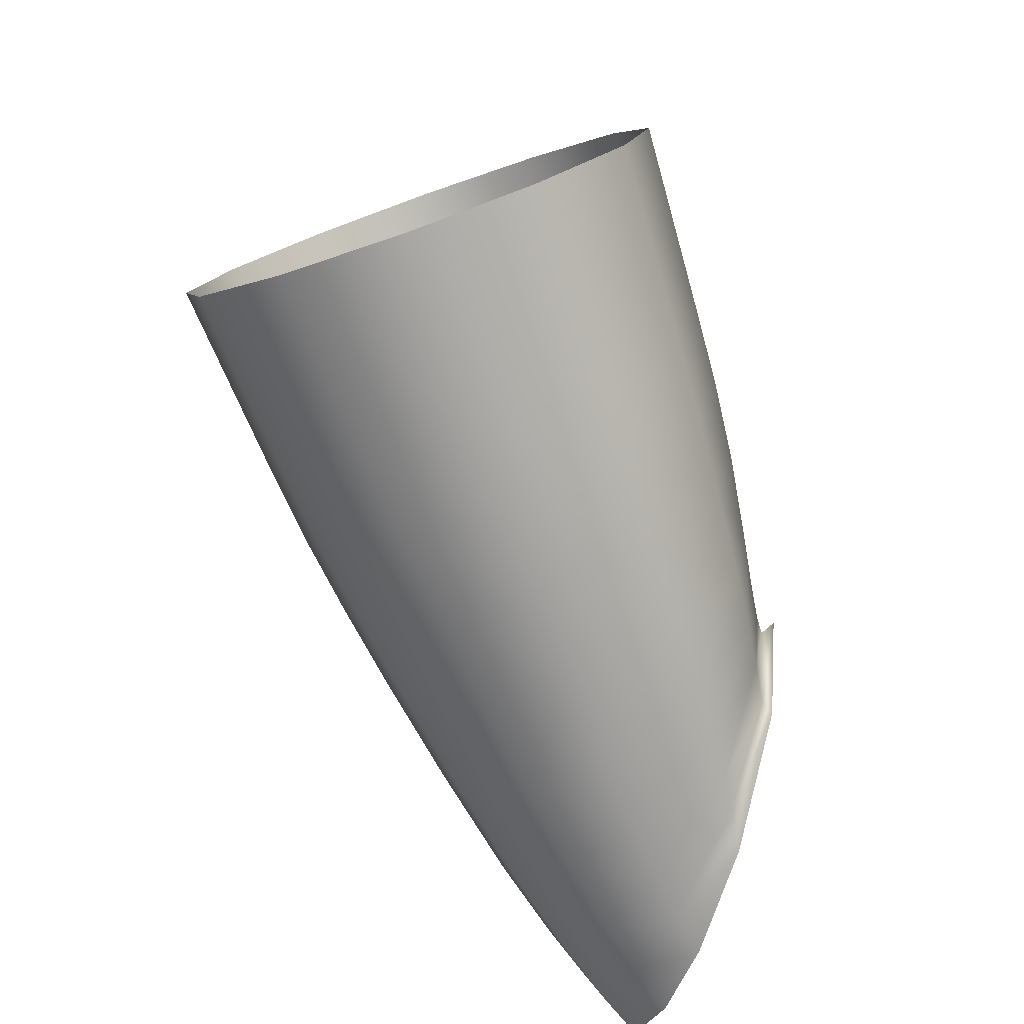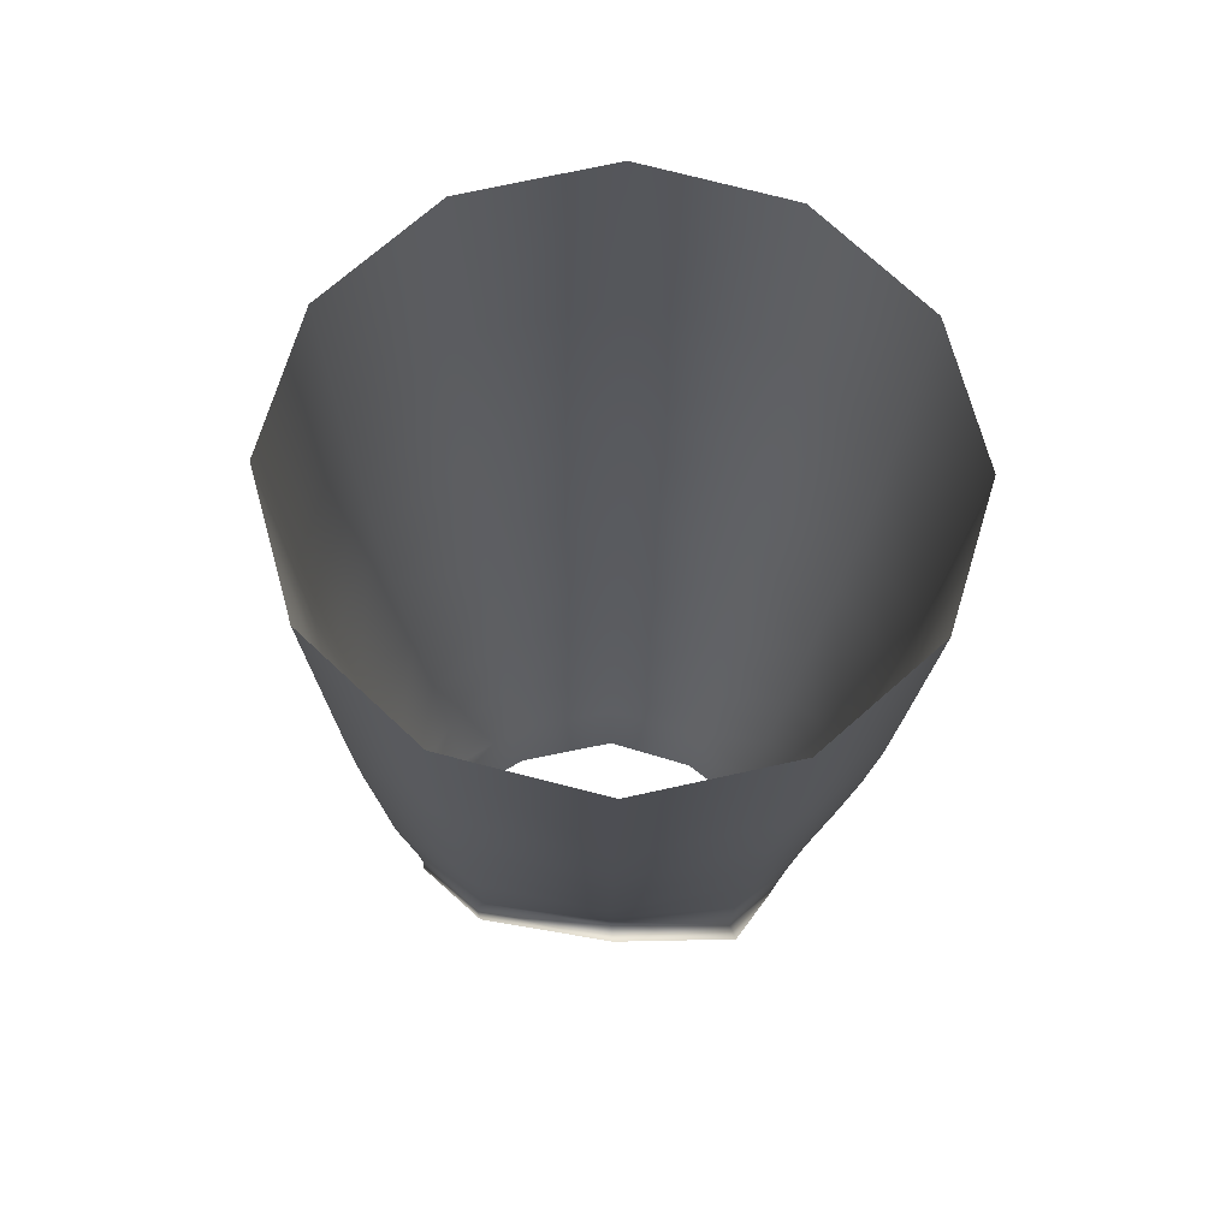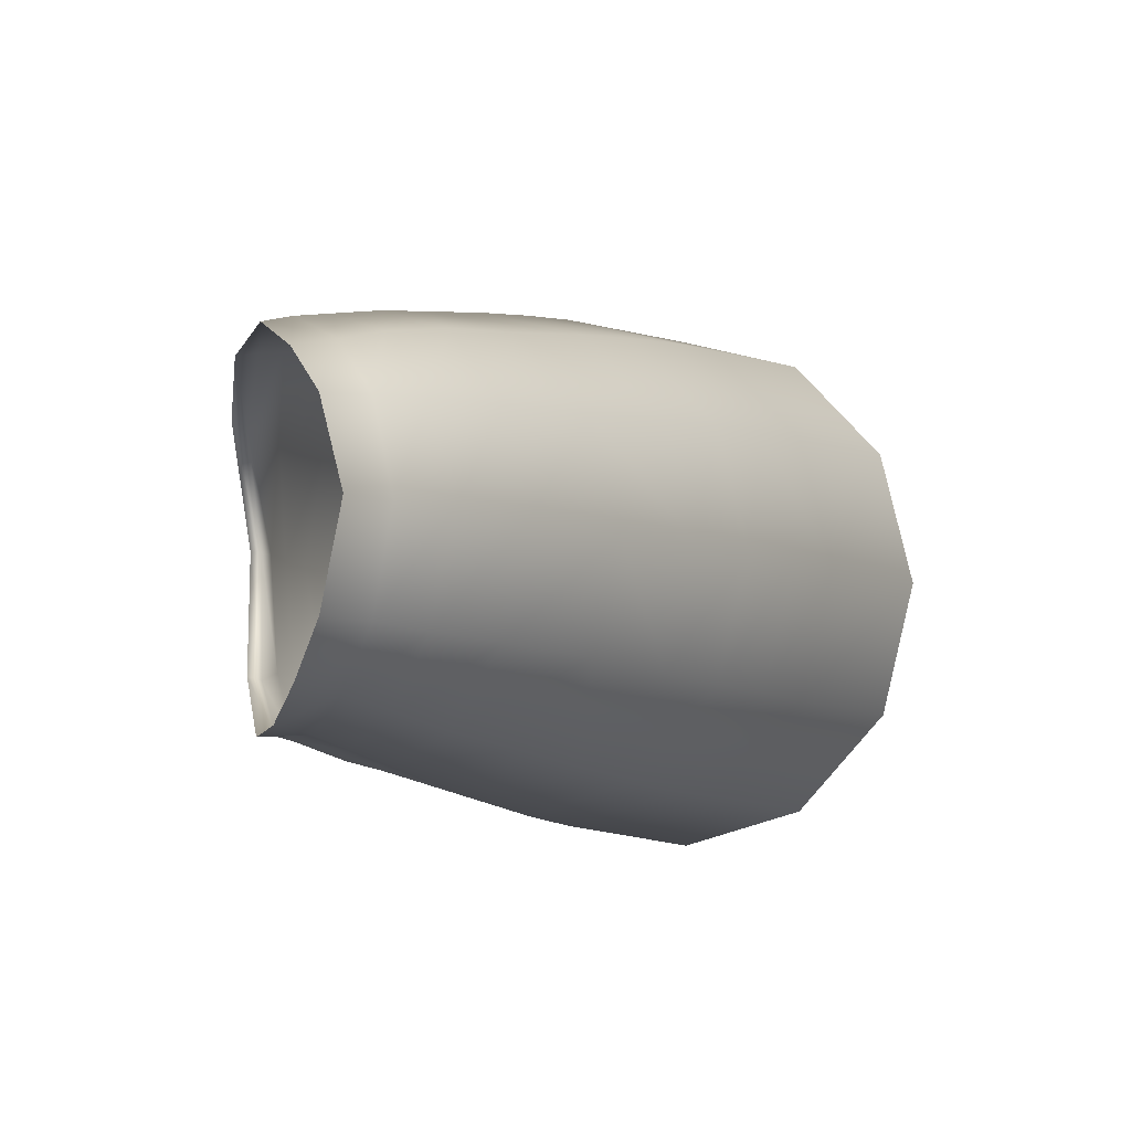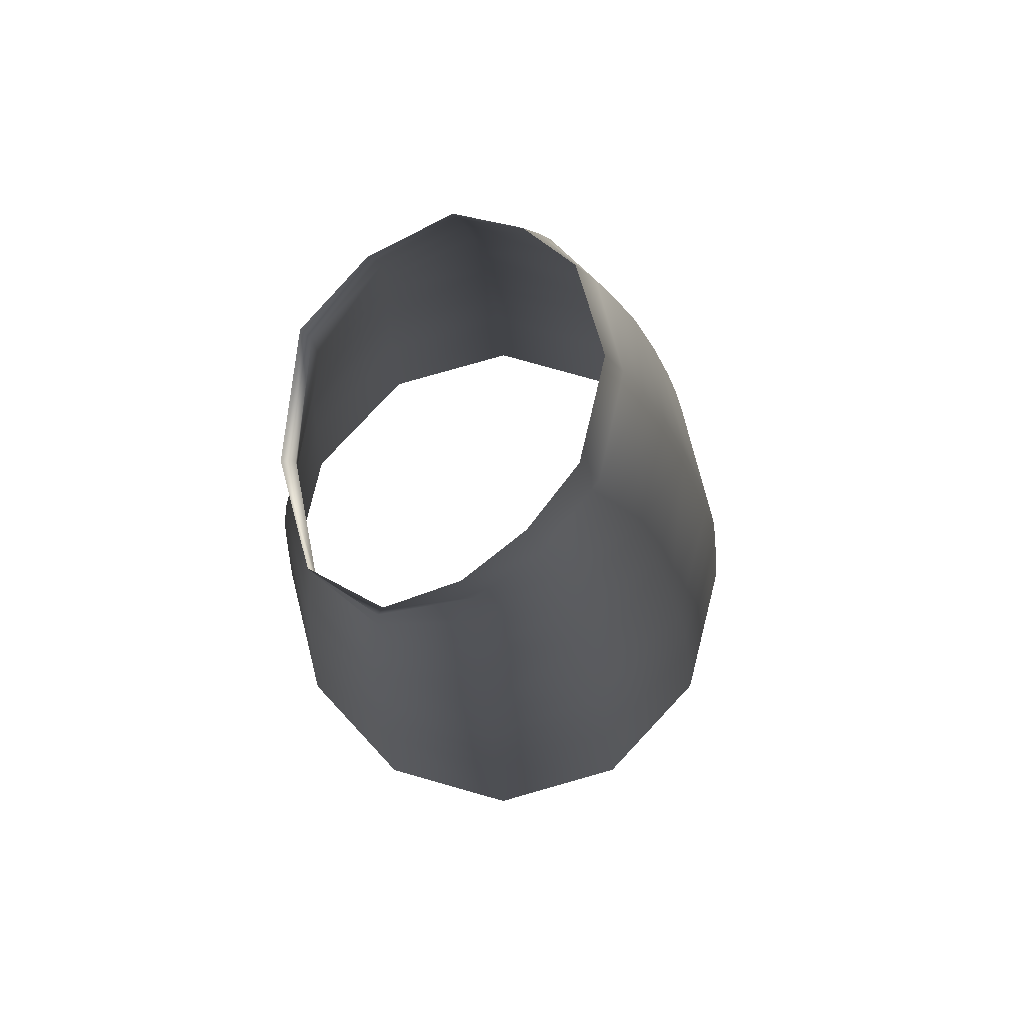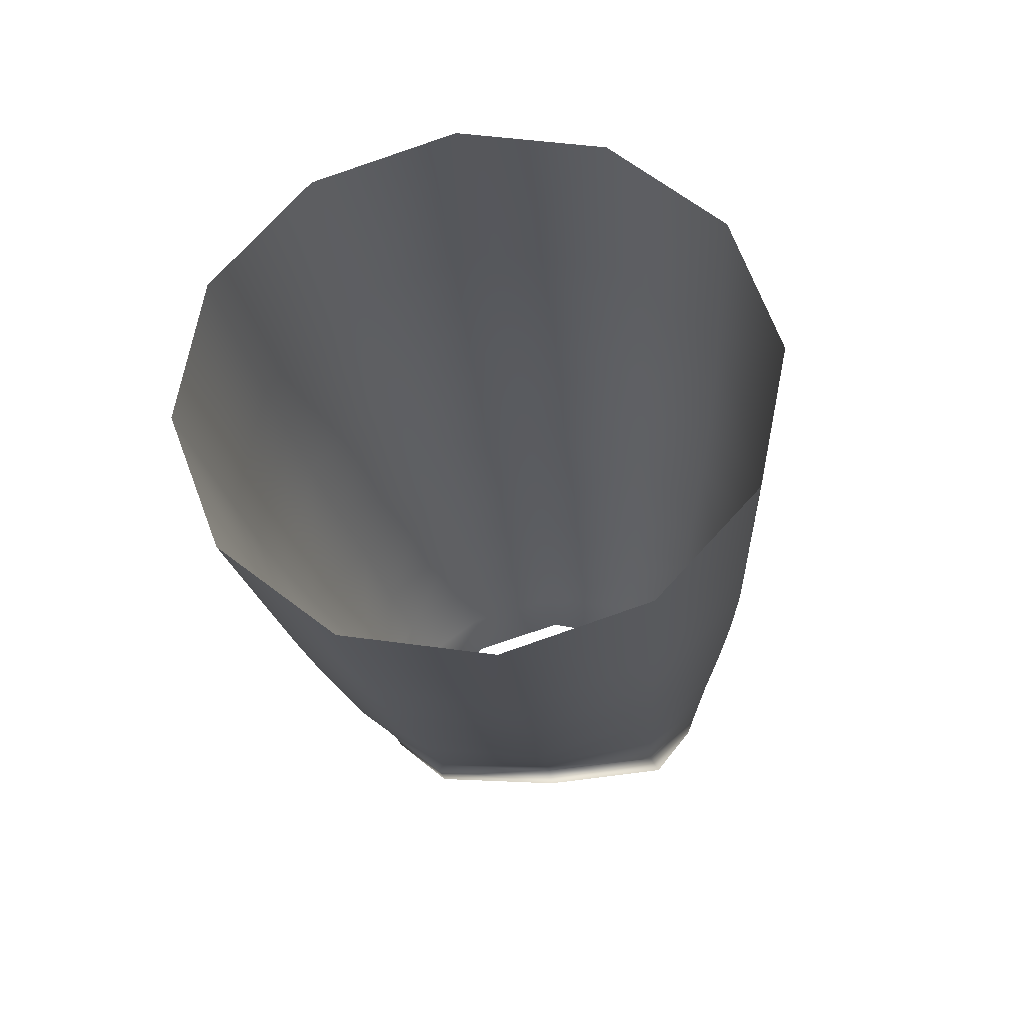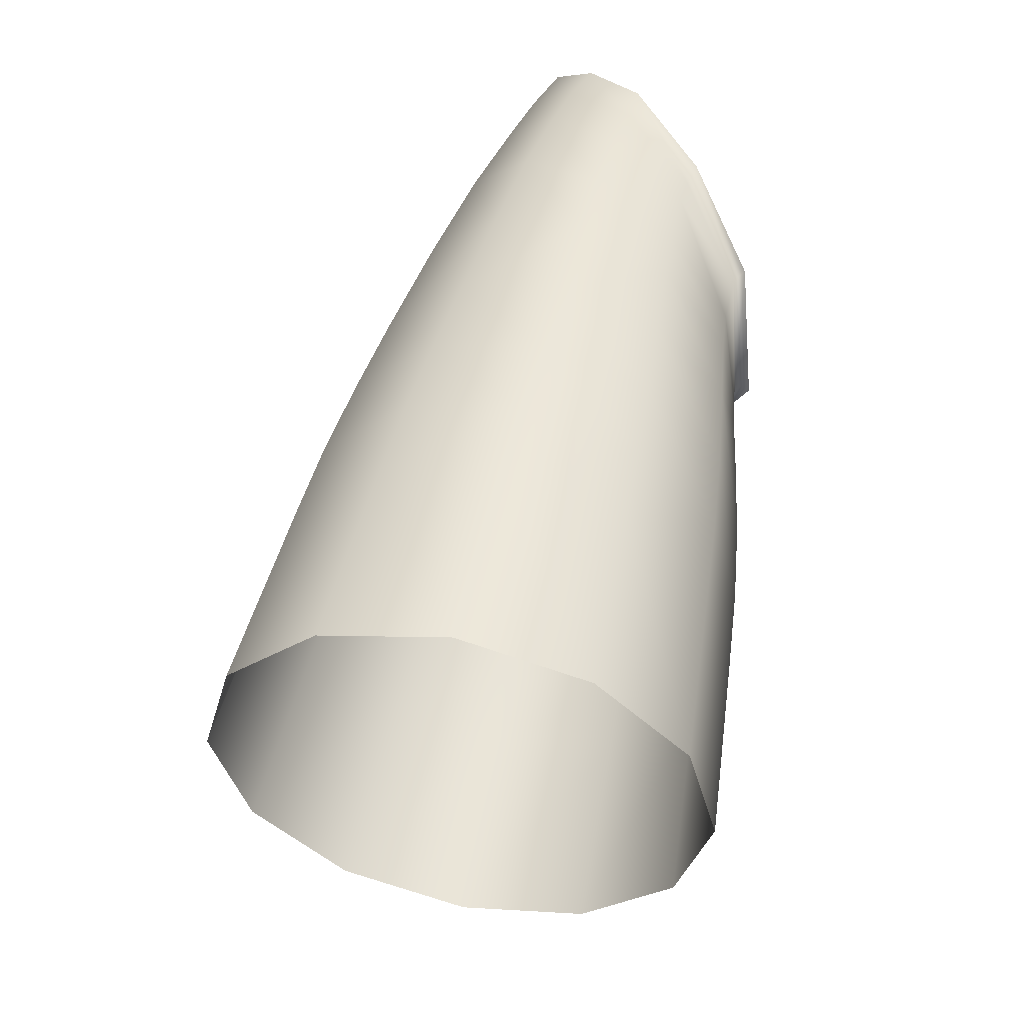
<metadata>
{"format":"obj","ext":"obj","renderer":"f3d","projection":"perspective","resolution":1024,"background":"white","views":[{"elev":-78.5,"azim":-32.3,"up":"+Z"},{"elev":-59.5,"azim":-91.2,"up":"+Y"},{"elev":-5.3,"azim":153.3,"up":"+Z"},{"elev":-12.8,"azim":128.7,"up":"+Z"},{"elev":-60.7,"azim":-82.8,"up":"+Y"},{"elev":54.8,"azim":-40.5,"up":"+Z"}]}
</metadata>
<code>
g default
v -1.356 4.318 0.08096
v -1.297 4.381 0.08222
v -1.287 4.452 0.3534
v -1.359 4.386 0.3541
v -1.419 4.559 0.534
v -1.511 4.773 0.5992
v -1.712 4.628 0.6387
v -1.572 4.423 0.5616
v -1.627 4.985 0.5276
v -1.866 4.839 0.5649
v -1.725 5.141 0.3376
v -1.986 4.999 0.3598
v -1.772 5.193 0.07919
v -2.031 5.057 0.07903
v -1.735 5.136 -0.1803
v -1.986 4.999 -0.2017
v -1.643 4.984 -0.3709
v -1.866 4.839 -0.4069
v -1.539 4.785 -0.4431
v -1.718 4.64 -0.4808
v -1.423 4.535 -0.3898
v -1.567 4.416 -0.4107
v -1.364 4.367 -0.1939
v -1.468 4.266 -0.1998
v -1.356 4.318 0.08096
v -1.443 4.22 0.07944
v -1.63 4.115 0.3725
v -1.781 3.973 0.3854
v -1.737 3.914 0.079
v -1.592 4.058 0.07903
v -1.738 4.276 0.589
v -1.899 4.139 0.6114
v -1.893 4.496 0.6699
v -2.067 4.369 0.6958
v -2.056 4.72 0.5915
v -2.241 4.601 0.614
v -2.183 4.886 0.375
v -2.374 4.773 0.3881
v -2.23 4.948 0.07901
v -2.424 4.835 0.079
v -2.183 4.886 -0.217
v -2.374 4.773 -0.23
v -2.056 4.72 -0.4335
v -2.241 4.601 -0.4559
v -1.897 4.503 -0.5143
v -2.067 4.369 -0.5378
v -1.737 4.276 -0.4371
v -1.899 4.139 -0.4538
v -1.629 4.114 -0.2145
v -1.781 3.973 -0.2274
v -1.592 4.058 0.07903
v -1.737 3.914 0.079
v -1.472 4.272 0.3581
v -1.443 4.22 0.07944
v -1.929 3.842 0.3946
v -2.289 3.523 0.4156
v -2.238 3.458 0.079
v -1.883 3.78 0.079
v -2.053 4.012 0.6266
v -2.43 3.703 0.6623
v -2.229 4.248 0.7123
v -2.625 3.952 0.7526
v -2.41 4.486 0.6286
v -2.822 4.201 0.6622
v -2.546 4.661 0.3967
v -2.965 4.382 0.4156
v -2.597 4.725 0.079
v -3.017 4.447 0.079
v -2.546 4.661 -0.2387
v -2.965 4.382 -0.2576
v -2.41 4.486 -0.4706
v -2.822 4.201 -0.5042
v -2.229 4.248 -0.5543
v -2.625 3.952 -0.5946
v -2.053 4.012 -0.4686
v -2.43 3.703 -0.5043
v -1.929 3.842 -0.2366
v -2.289 3.523 -0.2576
v -1.883 3.78 0.079
v -2.238 3.458 0.079
v -1.264 4.409 0.08524
v -1.252 4.37 0.08829
v -1.147 4.526 0.3639
v -1.183 4.531 0.3479
v -1.046 4.831 0.4533
v -1.119 4.792 0.4716
v -0.9955 5.126 0.4738
v -1.091 5.06 0.5047
v -0.983 5.329 0.3921
v -1.098 5.284 0.4217
v -0.9916 5.462 0.284
v -1.117 5.42 0.2931
v -1.022 5.513 0.08737
v -1.139 5.473 0.08618
v -0.9947 5.466 -0.1366
v -1.118 5.425 -0.1423
v -0.9992 5.326 -0.255
v -1.114 5.275 -0.2777
v -1.033 5.124 -0.3313
v -1.134 5.08 -0.3477
v -1.099 4.844 -0.3475
v -1.174 4.761 -0.3434
v -1.191 4.525 -0.2044
v -1.23 4.514 -0.2121
v -1.252 4.37 0.08829
v -1.264 4.409 0.08524
v -1.241 5.003 -0.3746
v -1.235 4.707 -0.3523
v -1.253 5.21 -0.3061
v -1.263 5.365 -0.153
v -1.291 5.416 0.08377
v -1.26 5.361 0.3056
v -1.229 5.214 0.4596
v -1.2 4.993 0.5305
v -1.186 4.747 0.4872
v -1.313 4.649 0.5124
v -1.291 4.446 -0.1908
v -1.297 4.381 0.08222
v -1.319 4.631 -0.3693
v -1.378 4.905 -0.4066
v -1.422 5.111 -0.3382
v -1.464 5.275 -0.1636
v -1.497 5.328 0.0813
v -1.464 5.272 0.3192
v -1.414 5.113 0.497
v -1.36 4.884 0.5695
g pamon:obj1
f 1 2 3
f 1 3 4
f 5 6 7
f 5 7 8
f 6 9 10
f 6 10 7
f 9 11 12
f 9 12 10
f 11 13 14
f 11 14 12
f 13 15 16
f 13 16 14
f 15 17 18
f 15 18 16
f 17 19 20
f 17 20 18
f 19 21 22
f 19 22 20
f 21 23 24
f 21 24 22
f 23 25 26
f 23 26 24
f 27 28 29
f 27 29 30
f 31 32 28
f 31 28 27
f 33 34 32
f 33 32 31
f 35 36 34
f 35 34 33
f 37 38 36
f 37 36 35
f 39 40 38
f 39 38 37
f 41 42 40
f 41 40 39
f 43 44 42
f 43 42 41
f 45 46 44
f 45 44 43
f 47 48 46
f 47 46 45
f 49 50 48
f 49 48 47
f 51 52 50
f 51 50 49
f 53 27 30
f 53 30 54
f 8 31 27
f 8 27 53
f 7 33 31
f 7 31 8
f 10 35 33
f 10 33 7
f 12 37 35
f 12 35 10
f 14 39 37
f 14 37 12
f 16 41 39
f 16 39 14
f 18 43 41
f 18 41 16
f 20 45 43
f 20 43 18
f 22 47 45
f 22 45 20
f 24 49 47
f 24 47 22
f 26 51 49
f 26 49 24
f 55 56 57
f 55 57 58
f 59 60 56
f 59 56 55
f 61 62 60
f 61 60 59
f 63 64 62
f 63 62 61
f 65 66 64
f 65 64 63
f 67 68 66
f 67 66 65
f 68 67 69
f 68 69 70
f 70 69 71
f 70 71 72
f 72 71 73
f 72 73 74
f 74 73 75
f 74 75 76
f 77 78 76
f 77 76 75
f 79 80 78
f 79 78 77
f 81 82 83
f 81 83 84
f 84 83 85
f 86 85 87
f 86 87 88
f 88 87 89
f 88 89 90
f 90 89 91
f 90 91 92
f 92 91 93
f 92 93 94
f 94 93 95
f 94 95 96
f 96 95 97
f 96 97 98
f 98 97 99
f 98 99 100
f 100 99 101
f 100 101 102
f 102 101 103
f 102 103 104
f 104 103 105
f 104 105 106
f 107 100 102
f 107 102 108
f 109 98 100
f 109 100 107
f 110 96 98
f 110 98 109
f 111 94 96
f 111 96 110
f 112 92 94
f 112 94 111
f 113 90 92
f 113 92 112
f 114 88 90
f 114 90 113
f 115 86 88
f 115 88 114
f 116 5 4
f 116 4 3
f 2 81 84
f 2 84 3
f 117 104 106
f 117 106 118
f 117 119 108
f 117 108 104
f 19 120 119
f 19 119 21
f 17 121 120
f 17 120 19
f 15 122 121
f 15 121 17
f 13 123 122
f 13 122 15
f 11 124 123
f 11 123 13
f 9 125 124
f 9 124 11
f 6 126 125
f 6 125 9
f 5 116 126
f 5 126 6
f 115 116 3
f 115 3 84
f 119 117 23
f 119 23 21
f 108 102 104
f 120 107 108
f 120 108 119
f 121 109 107
f 121 107 120
f 122 110 109
f 122 109 121
f 123 111 110
f 123 110 122
f 124 112 111
f 124 111 123
f 125 113 112
f 125 112 124
f 126 114 113
f 126 113 125
f 116 115 114
f 116 114 126
f 84 86 115
f 59 55 28
f 59 28 32
f 61 59 32
f 61 32 34
f 63 61 34
f 63 34 36
f 65 63 36
f 65 36 38
f 67 65 38
f 67 38 40
f 67 40 42
f 67 42 69
f 69 42 44
f 69 44 71
f 71 44 46
f 71 46 73
f 73 46 48
f 73 48 75
f 77 75 48
f 77 48 50
f 79 77 50
f 79 50 52
f 55 58 29
f 55 29 28
f 23 117 118
f 23 118 25
f 5 8 53
f 5 53 4
f 1 4 53
f 1 53 54
f 84 85 86

</code>
